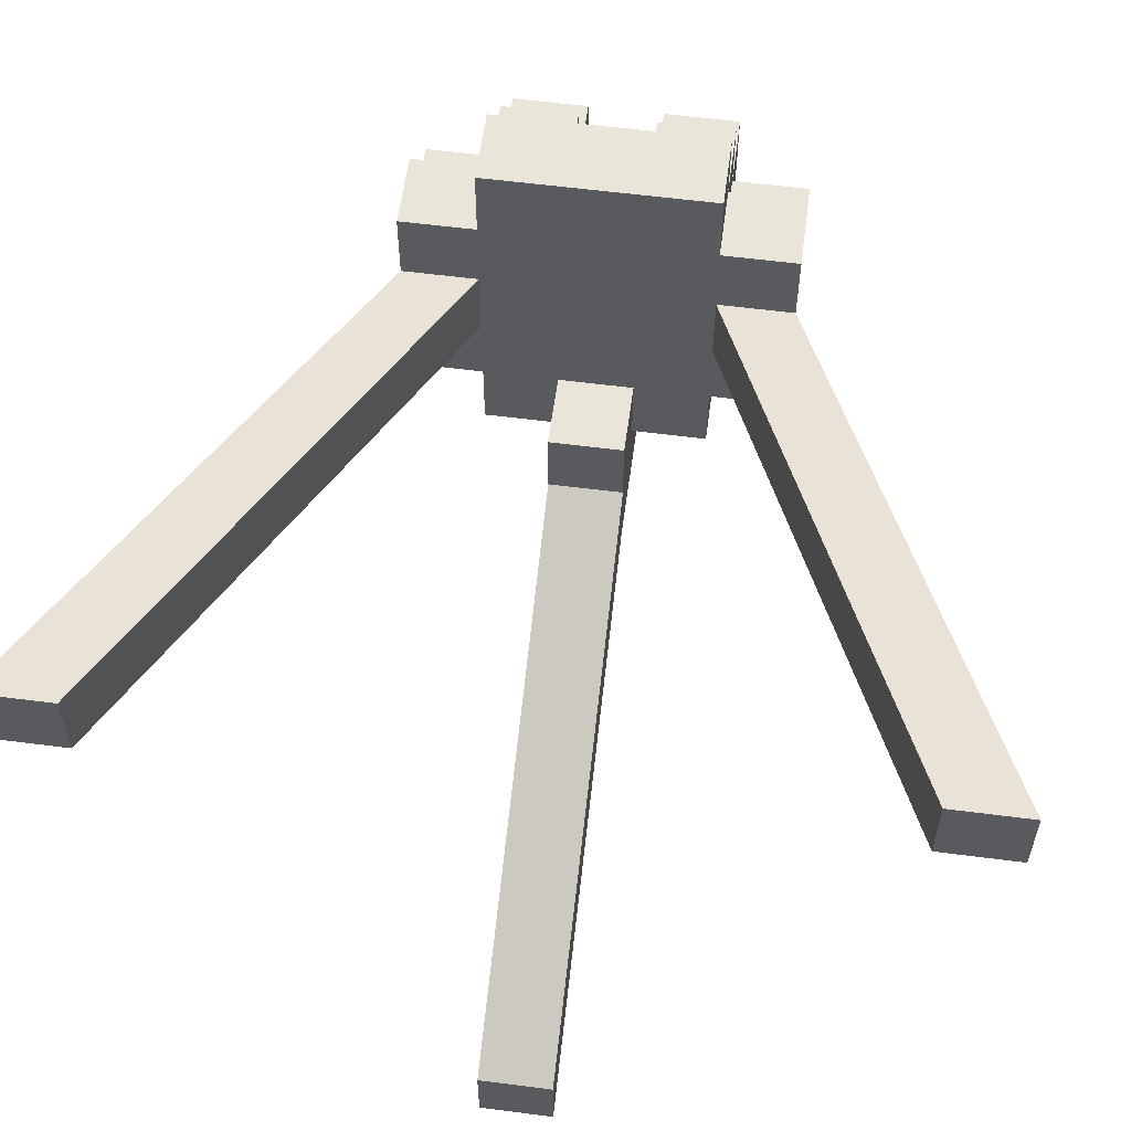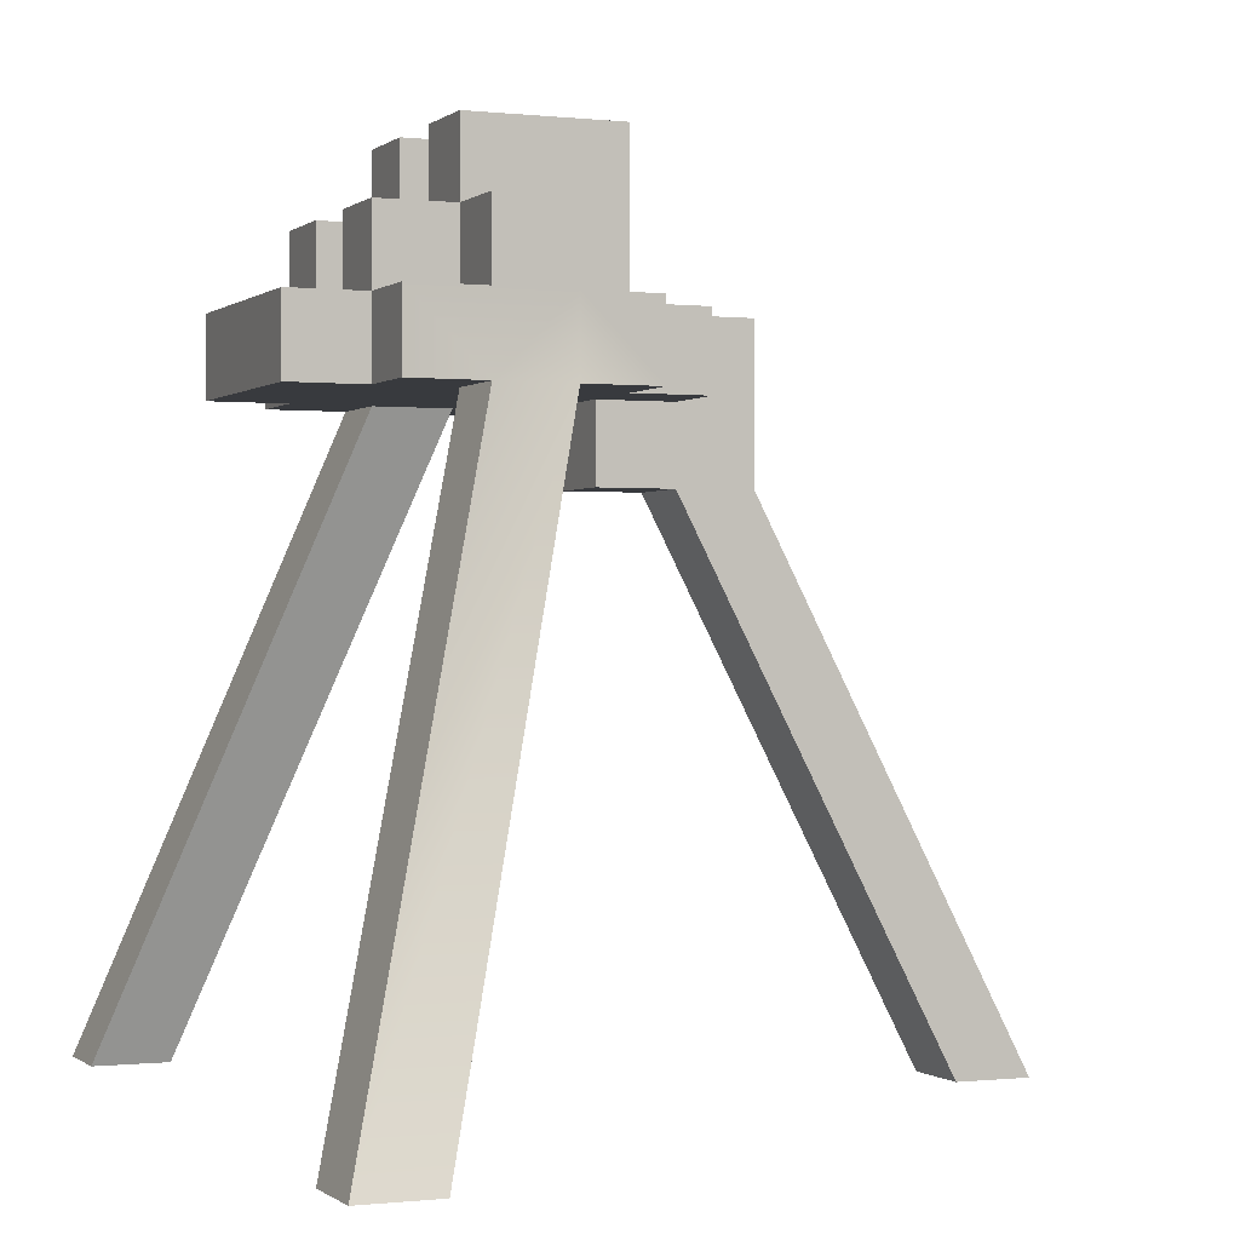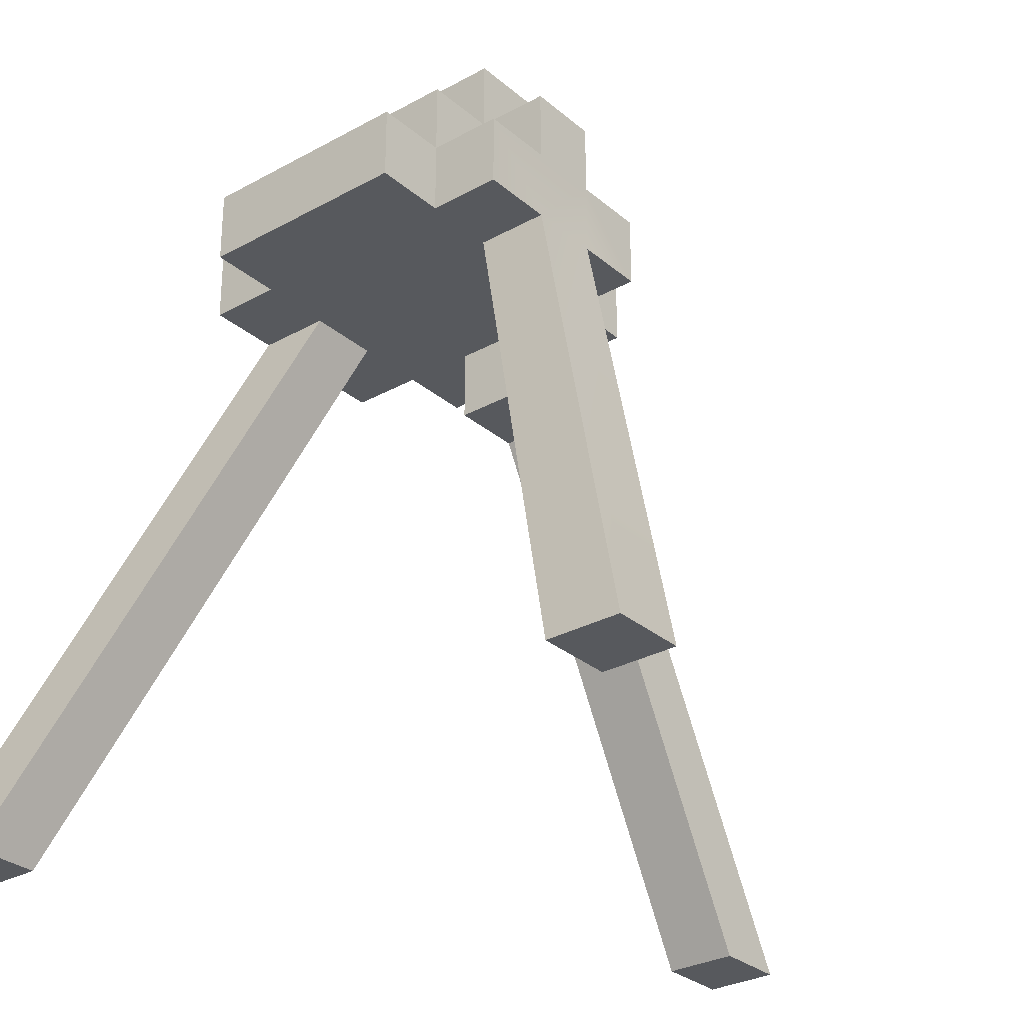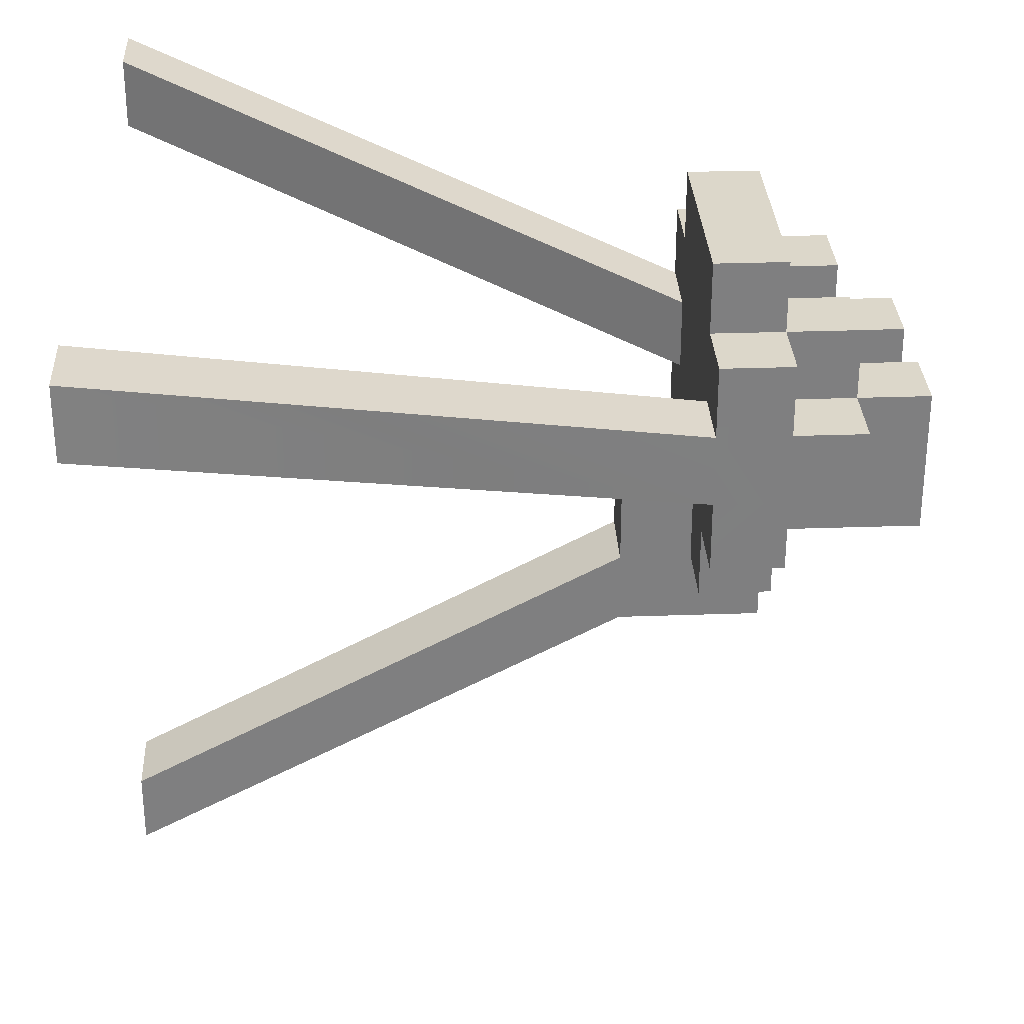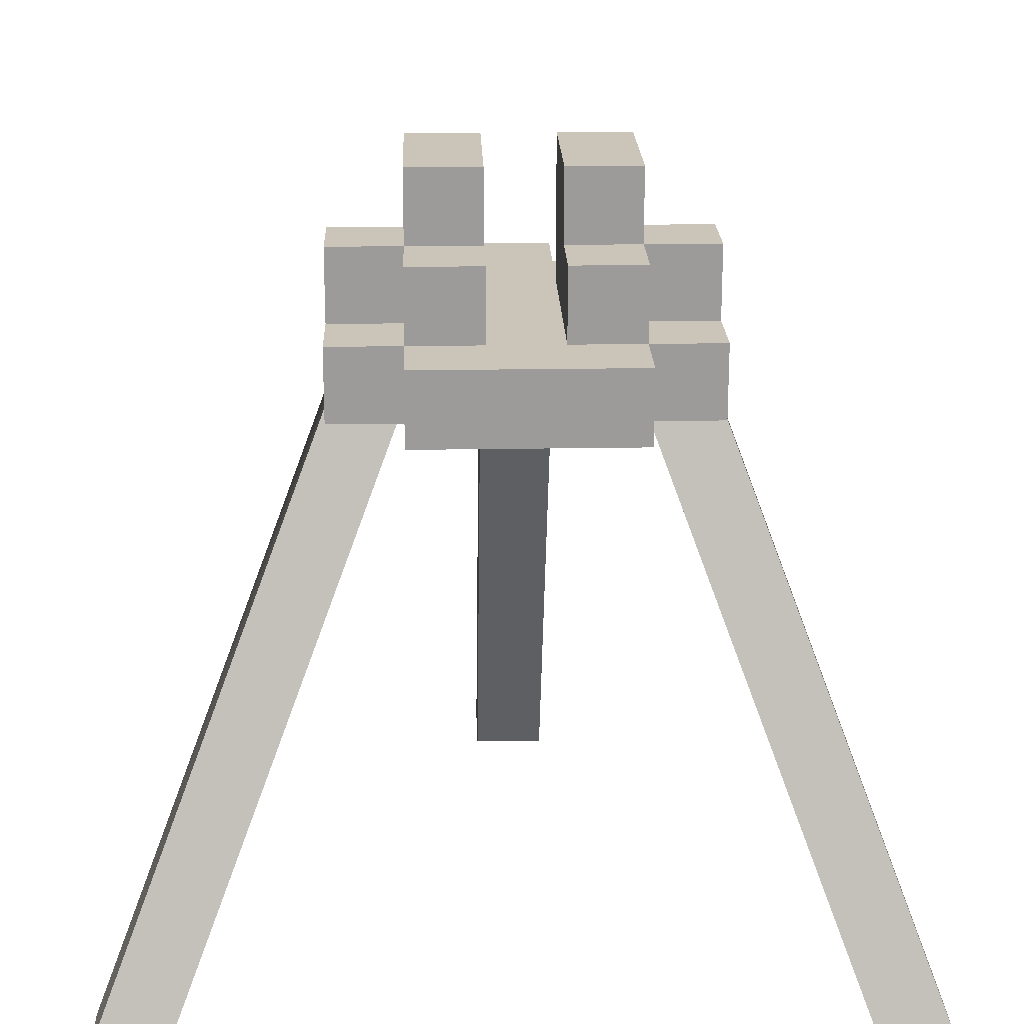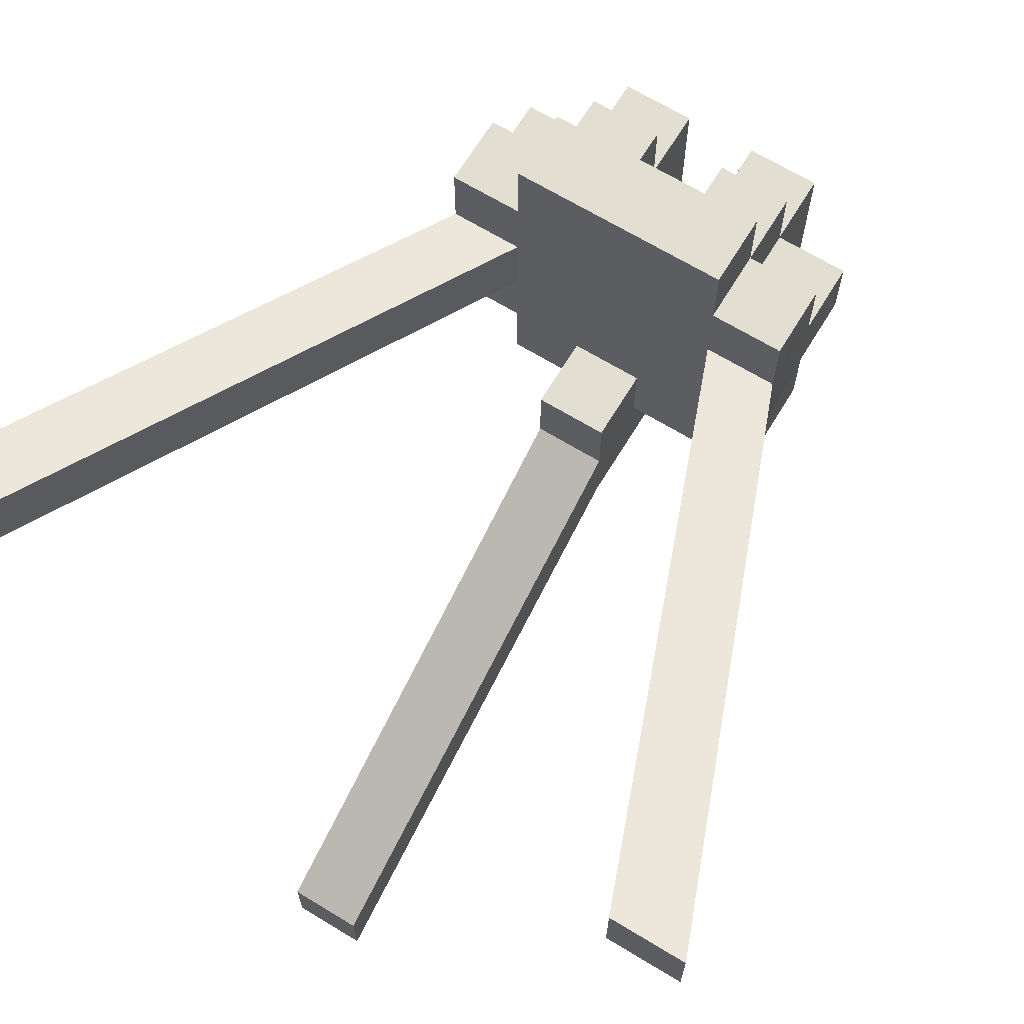
<metadata>
{"format":"obj","ext":"obj","renderer":"f3d","projection":"perspective","resolution":1024,"background":"white","views":[{"elev":58.5,"azim":-172.4,"up":"+Y"},{"elev":-0.3,"azim":-112.9,"up":"+Z"},{"elev":-29.6,"azim":-140.9,"up":"+Z"},{"elev":30.5,"azim":-92.9,"up":"+Y"},{"elev":20.4,"azim":178.2,"up":"+Z"},{"elev":67.5,"azim":-148.7,"up":"+Y"}]}
</metadata>
<code>
g Stand01
v 0.3353 0.2583 0.002406
v 0.4603 0.1333 0.002406
v 0.4603 0.2583 0.002406
v 0.3353 0.1333 0.002406
v 0.3353 0.2583 0.002406
v -0.0625 -0.1875 1
v 0.3353 0.1333 0.002406
v -0.0625 -0.0625 1
v 0.3353 0.1333 0.002406
v 0.0625 -0.1875 1
v 0.4603 0.1333 0.002406
v -0.0625 -0.1875 1
v 0.4603 0.1333 0.002406
v 0.0625 -0.0625 1
v 0.4603 0.2583 0.002406
v 0.0625 -0.1875 1
v 0.4603 0.2583 0.002406
v -0.0625 -0.0625 1
v 0.3353 0.2583 0.002406
v 0.0625 -0.0625 1
v -0.3125 -0.8944 -0.0005903
v -0.1875 -1.019 -0.0005904
v -0.1875 -0.8944 -0.0005903
v -0.3125 -1.019 -0.0005904
v -0.3125 -0.4375 1.125
v -0.1875 -0.5625 1.125
v -0.3125 -0.5625 1.125
v -0.1875 -0.4375 1.125
v -0.9432 0.2583 0.002406
v -0.8182 0.1333 0.002406
v -0.8182 0.2583 0.002406
v -0.9432 0.1333 0.002406
v -0.9432 0.2583 0.002406
v -0.5625 -0.1875 1
v -0.9432 0.1333 0.002406
v -0.5625 -0.0625 1
v -0.9432 0.1333 0.002406
v -0.4375 -0.1875 1
v -0.8182 0.1333 0.002406
v -0.5625 -0.1875 1
v -0.8182 0.1333 0.002406
v -0.4375 -0.0625 1
v -0.8182 0.2583 0.002406
v -0.4375 -0.1875 1
v -0.8182 0.2583 0.002406
v -0.5625 -0.0625 1
v -0.9432 0.2583 0.002406
v -0.4375 -0.0625 1
v -0.0625 -0.3125 1
v 0.0625 -0.3125 1.125
v 0.0625 -0.3125 1
v -0.0625 -0.3125 1.125
v 0.0625 -0.1875 1
v 0.0625 -0.0625 1.125
v 0.0625 -0.0625 1
v 0.0625 -0.1875 1.125
v 0.0625 0.0625 1
v 0.0625 0.0625 1.125
v 0.0625 -0.3125 1.125
v 0.0625 -0.3125 1
v -0.3125 -0.4375 1
v -0.3125 -0.4375 1.125
v -0.3125 -0.5625 1.125
v -0.3125 -0.4375 0.875
v -0.3125 -0.5625 0.875
v -0.3125 -0.3125 1
v -0.3125 -0.3125 0.875
v -0.1875 -0.5625 1.125
v -0.1875 -0.4375 1.125
v -0.1875 -0.4375 1
v -0.1875 -0.5625 0.875
v -0.1875 -0.4375 0.875
v -0.1875 -0.3125 0.875
v -0.1875 -0.3125 1
v -0.0625 0.1875 1
v -0.4375 0.1875 1.125
v -0.4375 0.1875 1
v -0.0625 0.1875 1.125
v -0.5625 -0.0625 1
v -0.5625 -0.1875 1.125
v -0.5625 -0.1875 1
v -0.5625 -0.0625 1.125
v -0.5625 0.0625 1.125
v -0.5625 0.0625 1
v -0.5625 -0.3125 1
v -0.5625 -0.3125 1.125
v -0.5625 -0.3125 1
v -0.4375 -0.3125 1.125
v -0.4375 -0.3125 1
v -0.5625 -0.3125 1.125
v -0.4375 -0.4375 1.125
v -0.4375 -0.3125 1
v -0.4375 -0.3125 1.125
v -0.4375 -0.4375 1
v -0.1875 -0.4375 1.125
v -0.3125 -0.3125 1.125
v -0.1875 -0.3125 1.125
v -0.3125 -0.4375 1.125
v -0.1875 0.0625 1.125
v -0.3125 0.0625 1.125
v -0.4375 -0.4375 1.125
v -0.4375 -0.3125 1.125
v -0.0625 -0.3125 1.125
v -0.0625 -0.4375 1.125
v -0.0625 0.1875 1.125
v -0.4375 0.1875 1.125
v -0.4375 0.0625 1.125
v -0.0625 0.0625 1.125
v -0.0625 -0.4375 1
v -0.0625 -0.3125 1.125
v -0.0625 -0.3125 1
v -0.0625 -0.4375 1.125
v -0.0625 -0.1875 1
v -0.4375 -0.0625 1
v -0.4375 -0.1875 1
v -0.0625 -0.0625 1
v -0.4375 0.0625 1
v -0.0625 0.0625 1
v -0.1875 -0.3125 1
v -0.3125 -0.3125 1
v -0.4375 -0.3125 1
v -0.3125 -0.4375 1
v -0.4375 -0.4375 1
v -0.0625 -0.3125 1
v -0.0625 -0.4375 1
v -0.1875 -0.4375 1
v 0.0625 -0.3125 1
v 0.0625 -0.1875 1
v -0.5625 -0.1875 1
v -0.5625 -0.3125 1
v -0.4375 0.1875 1
v -0.0625 0.1875 1
v 0.0625 0.0625 1
v 0.0625 -0.0625 1
v -0.0625 -0.3125 1.375
v -0.1875 -0.0625 1.375
v -0.0625 -0.0625 1.375
v -0.1875 -0.3125 1.375
v -0.4375 -0.0625 1.375
v -0.3125 -0.3125 1.375
v -0.4375 -0.3125 1.375
v -0.3125 -0.0625 1.375
v -0.4375 -0.0625 1.25
v -0.3125 0.0625 1.25
v -0.3125 -0.0625 1.25
v -0.4375 0.0625 1.25
v -0.1875 -0.0625 1.25
v -0.0625 0.0625 1.25
v -0.0625 -0.0625 1.25
v -0.1875 0.0625 1.25
v -0.3125 -0.4375 1
v -0.4375 -0.4375 1.125
v -0.3125 -0.4375 1.125
v -0.4375 -0.4375 1
v -0.1875 -0.4375 1.125
v -0.0625 -0.4375 1
v -0.1875 -0.4375 1
v -0.0625 -0.4375 1.125
v 0.0625 -0.1875 1.125
v -0.0625 -0.3125 1.125
v -0.0625 -0.1875 1.125
v 0.0625 -0.3125 1.125
v -0.4375 -0.1875 1.125
v -0.5625 -0.3125 1.125
v -0.5625 -0.1875 1.125
v -0.4375 -0.3125 1.125
v -0.0625 0.0625 1.125
v -0.0625 0.1875 1
v -0.0625 0.0625 1
v -0.0625 0.1875 1.125
v -0.4375 0.0625 1
v -0.4375 0.1875 1.125
v -0.4375 0.0625 1.125
v -0.4375 0.1875 1
v -0.0625 0.0625 1
v 0.0625 0.0625 1.125
v -0.0625 0.0625 1.125
v 0.0625 0.0625 1
v -0.0625 0.0625 1.125
v 0.0625 -0.0625 1.125
v -0.0625 -0.0625 1.125
v 0.0625 0.0625 1.125
v -0.4375 -0.0625 1.125
v -0.5625 0.0625 1.125
v -0.4375 0.0625 1.125
v -0.5625 -0.0625 1.125
v -0.4375 0.0625 1.125
v -0.5625 0.0625 1
v -0.4375 0.0625 1
v -0.5625 0.0625 1.125
v -0.5625 -0.0625 1
v -0.5625 0.0625 1
v -0.0625 -0.0625 1.125
v -0.0625 0.0625 1.25
v -0.0625 0.0625 1.125
v -0.0625 -0.0625 1.25
v -0.0625 0.0625 1.125
v -0.1875 0.0625 1.25
v -0.1875 0.0625 1.125
v -0.0625 0.0625 1.25
v -0.1875 0.0625 1.125
v -0.1875 0.0625 1.25
v -0.1875 -0.0625 1.25
v -0.1875 -0.3125 1.375
v -0.1875 -0.3125 1.125
v -0.1875 -0.0625 1.375
v -0.1875 -0.3125 1.125
v -0.0625 -0.3125 1.375
v -0.0625 -0.3125 1.125
v -0.1875 -0.3125 1.375
v -0.0625 -0.3125 1.125
v -0.0625 -0.1875 1.25
v -0.0625 -0.1875 1.125
v -0.0625 -0.3125 1.375
v -0.0625 -0.0625 1.375
v -0.0625 -0.0625 1.25
v -0.4375 -0.1875 1.125
v -0.4375 -0.3125 1.375
v -0.4375 -0.3125 1.125
v -0.4375 -0.1875 1.25
v -0.4375 -0.0625 1.25
v -0.4375 -0.0625 1.375
v -0.4375 -0.3125 1.125
v -0.3125 -0.3125 1.375
v -0.3125 -0.3125 1.125
v -0.4375 -0.3125 1.375
v -0.3125 -0.3125 1.125
v -0.3125 -0.0625 1.25
v -0.3125 0.0625 1.125
v -0.3125 -0.3125 1.375
v -0.3125 0.0625 1.25
v -0.3125 -0.0625 1.375
v -0.3125 0.0625 1.125
v -0.4375 0.0625 1.25
v -0.4375 0.0625 1.125
v -0.3125 0.0625 1.25
v -0.4375 0.0625 1.125
v -0.4375 -0.0625 1.25
v -0.4375 -0.0625 1.125
v -0.4375 0.0625 1.25
v -0.0625 -0.0625 1.25
v -0.1875 -0.0625 1.375
v -0.1875 -0.0625 1.25
v -0.0625 -0.0625 1.375
v -0.3125 -0.0625 1.25
v -0.4375 -0.0625 1.375
v -0.4375 -0.0625 1.25
v -0.3125 -0.0625 1.375
v -0.1875 -0.5625 1.125
v -0.3125 -0.5625 0.875
v -0.3125 -0.5625 1.125
v -0.1875 -0.5625 0.875
v -0.3125 -0.3125 1
v -0.1875 -0.3125 0.875
v -0.1875 -0.3125 1
v -0.3125 -0.3125 0.875
v -0.1875 -0.4375 0.875
v -0.3125 -0.3125 0.875
v -0.3125 -0.4375 0.875
v -0.1875 -0.3125 0.875
v -0.4375 -0.1875 1.25
v -0.5625 -0.0625 1.25
v -0.4375 -0.0625 1.25
v -0.5625 -0.1875 1.25
v -0.4375 -0.0625 1.25
v -0.5625 -0.0625 1.125
v -0.4375 -0.0625 1.125
v -0.5625 -0.0625 1.25
v -0.4375 -0.1875 1.125
v -0.5625 -0.1875 1.25
v -0.4375 -0.1875 1.25
v -0.5625 -0.1875 1.125
v -0.0625 -0.0625 1.25
v 0.0625 -0.1875 1.25
v -0.0625 -0.1875 1.25
v 0.0625 -0.0625 1.25
v -0.0625 -0.1875 1.25
v 0.0625 -0.1875 1.125
v -0.0625 -0.1875 1.125
v 0.0625 -0.1875 1.25
v -0.0625 -0.0625 1.125
v 0.0625 -0.0625 1.25
v -0.0625 -0.0625 1.25
v 0.0625 -0.0625 1.125
v 0.0625 -0.0625 1.25
v 0.0625 -0.1875 1.125
v 0.0625 -0.1875 1.25
v 0.0625 -0.0625 1.125
v -0.5625 -0.1875 1.25
v -0.5625 -0.0625 1.125
v -0.5625 -0.0625 1.25
v -0.5625 -0.1875 1.125
v -0.1875 -0.5625 0.875
v -0.3125 -1.019 -0.0005904
v -0.3125 -0.5625 0.875
v -0.1875 -1.019 -0.0005904
v -0.3125 -0.5625 0.875
v -0.3125 -0.8944 -0.0005903
v -0.3125 -0.4375 0.875
v -0.3125 -1.019 -0.0005904
v -0.3125 -0.4375 0.875
v -0.1875 -0.8944 -0.0005903
v -0.1875 -0.4375 0.875
v -0.3125 -0.8944 -0.0005903
v -0.1875 -0.4375 0.875
v -0.1875 -1.019 -0.0005904
v -0.1875 -0.5625 0.875
v -0.1875 -0.8944 -0.0005903
g Stand01_0
f 3 2 1
f 4 1 2
f 7 6 5
f 8 5 6
f 11 10 9
f 12 9 10
f 15 14 13
f 16 13 14
f 19 18 17
f 20 17 18
f 23 22 21
f 24 21 22
f 27 26 25
f 28 25 26
f 31 30 29
f 32 29 30
f 35 34 33
f 36 33 34
f 39 38 37
f 40 37 38
f 43 42 41
f 44 41 42
f 47 46 45
f 48 45 46
f 51 50 49
f 52 49 50
f 55 54 53
f 56 53 54
f 55 57 54
f 58 54 57
f 56 59 53
f 60 53 59
f 63 62 61
f 61 64 63
f 65 63 64
f 61 66 64
f 67 64 66
f 70 69 68
f 68 71 70
f 72 70 71
f 72 73 70
f 74 70 73
f 77 76 75
f 78 75 76
f 81 80 79
f 82 79 80
f 82 83 79
f 84 79 83
f 81 85 80
f 86 80 85
f 89 88 87
f 90 87 88
f 93 92 91
f 94 91 92
f 97 96 95
f 98 95 96
f 97 99 96
f 100 96 99
f 98 96 101
f 102 101 96
f 97 95 103
f 104 103 95
f 99 105 100
f 106 100 105
f 100 106 107
f 108 105 99
f 111 110 109
f 112 109 110
f 115 114 113
f 116 113 114
f 114 117 116
f 118 116 117
f 113 119 115
f 120 115 119
f 121 115 120
f 120 122 121
f 123 121 122
f 113 124 119
f 124 125 119
f 126 119 125
f 124 113 127
f 128 127 113
f 115 121 129
f 130 129 121
f 117 131 118
f 132 118 131
f 118 133 116
f 134 116 133
f 137 136 135
f 138 135 136
f 141 140 139
f 142 139 140
f 145 144 143
f 146 143 144
f 149 148 147
f 150 147 148
f 153 152 151
f 154 151 152
f 157 156 155
f 158 155 156
f 161 160 159
f 162 159 160
f 165 164 163
f 166 163 164
f 169 168 167
f 170 167 168
f 173 172 171
f 174 171 172
f 177 176 175
f 178 175 176
f 181 180 179
f 182 179 180
f 185 184 183
f 186 183 184
f 189 188 187
f 190 187 188
f 114 191 117
f 192 117 191
f 195 194 193
f 196 193 194
f 199 198 197
f 200 197 198
f 203 202 201
f 203 201 204
f 205 204 201
f 204 206 203
f 209 208 207
f 210 207 208
f 213 212 211
f 214 211 212
f 214 212 215
f 216 215 212
f 219 218 217
f 220 217 218
f 220 218 221
f 222 221 218
f 225 224 223
f 226 223 224
f 229 228 227
f 230 227 228
f 231 228 229
f 228 232 230
f 235 234 233
f 236 233 234
f 239 238 237
f 240 237 238
f 243 242 241
f 244 241 242
f 247 246 245
f 248 245 246
f 251 250 249
f 252 249 250
f 255 254 253
f 256 253 254
f 259 258 257
f 260 257 258
f 263 262 261
f 264 261 262
f 267 266 265
f 268 265 266
f 271 270 269
f 272 269 270
f 275 274 273
f 276 273 274
f 279 278 277
f 280 277 278
f 283 282 281
f 284 281 282
f 287 286 285
f 288 285 286
f 291 290 289
f 292 289 290
f 295 294 293
f 296 293 294
f 299 298 297
f 300 297 298
f 303 302 301
f 304 301 302
f 307 306 305
f 308 305 306

</code>
